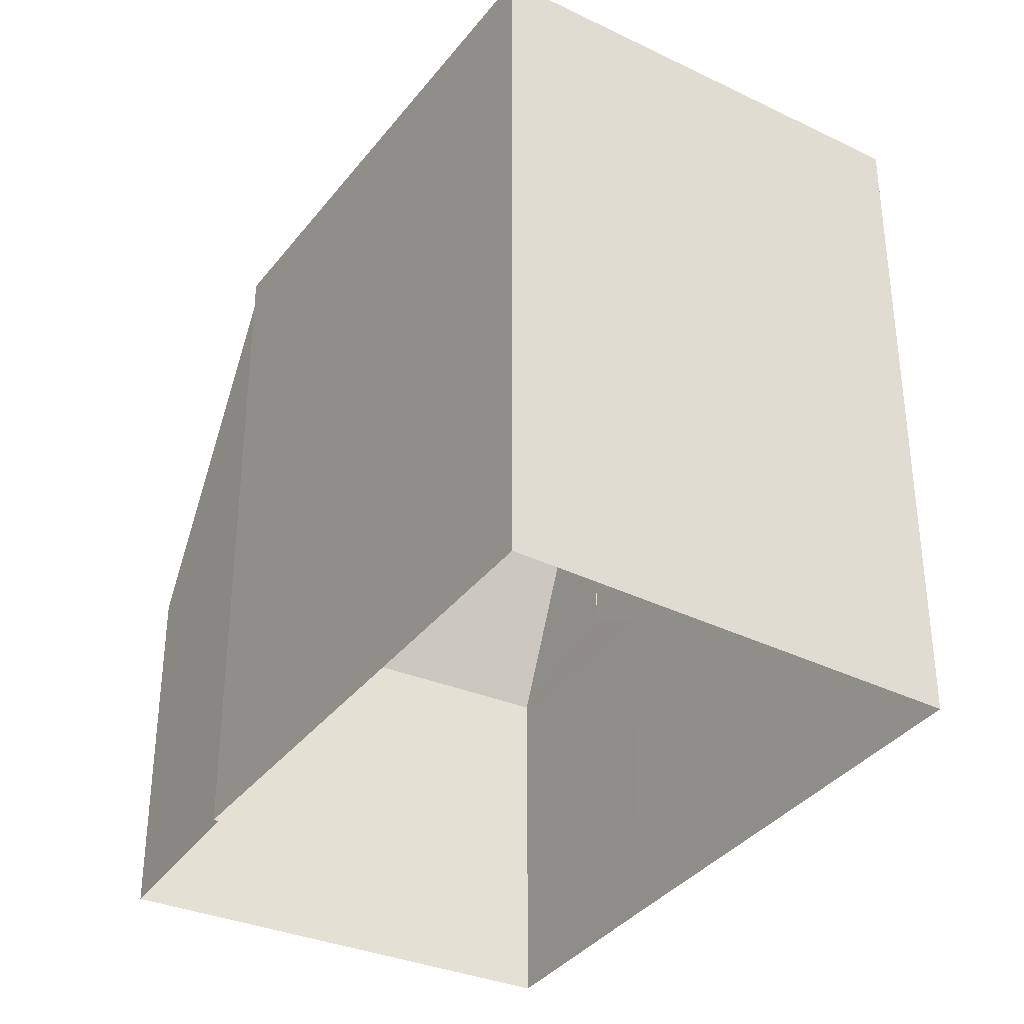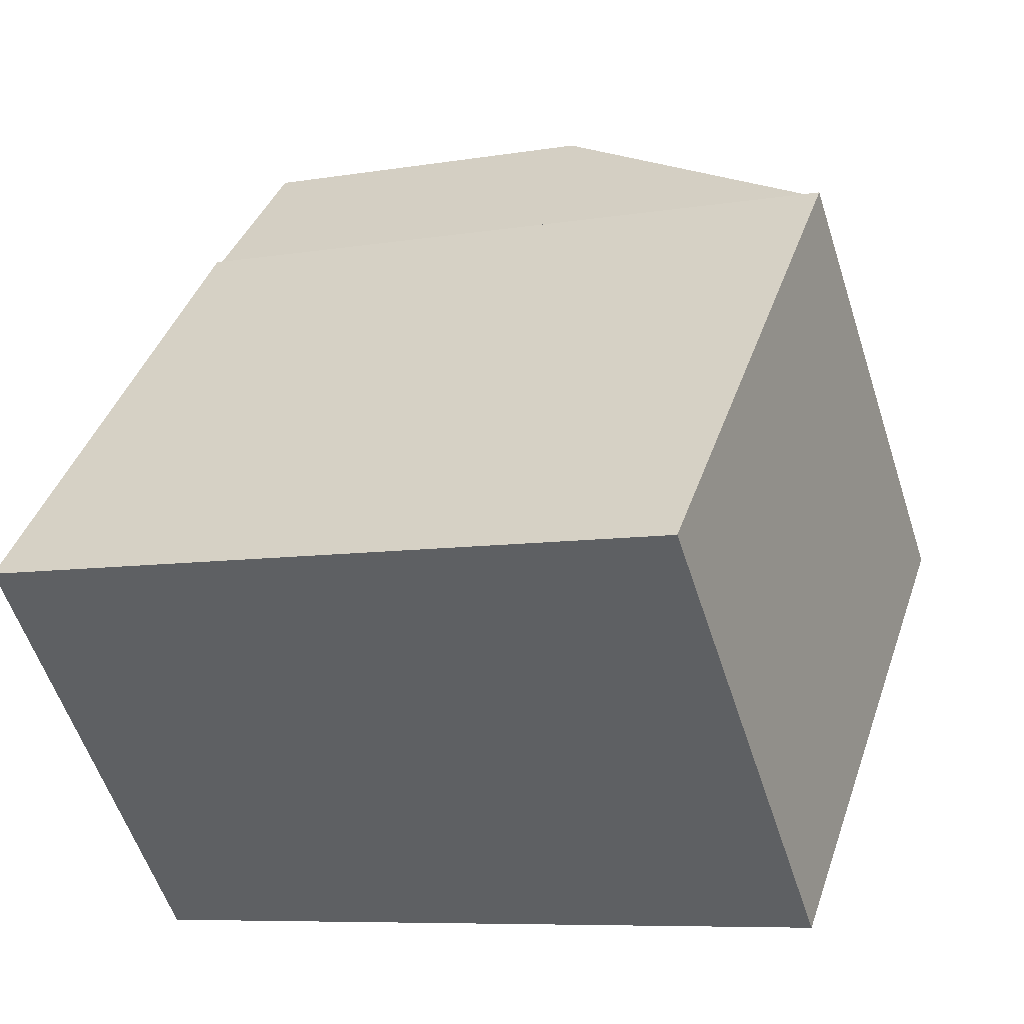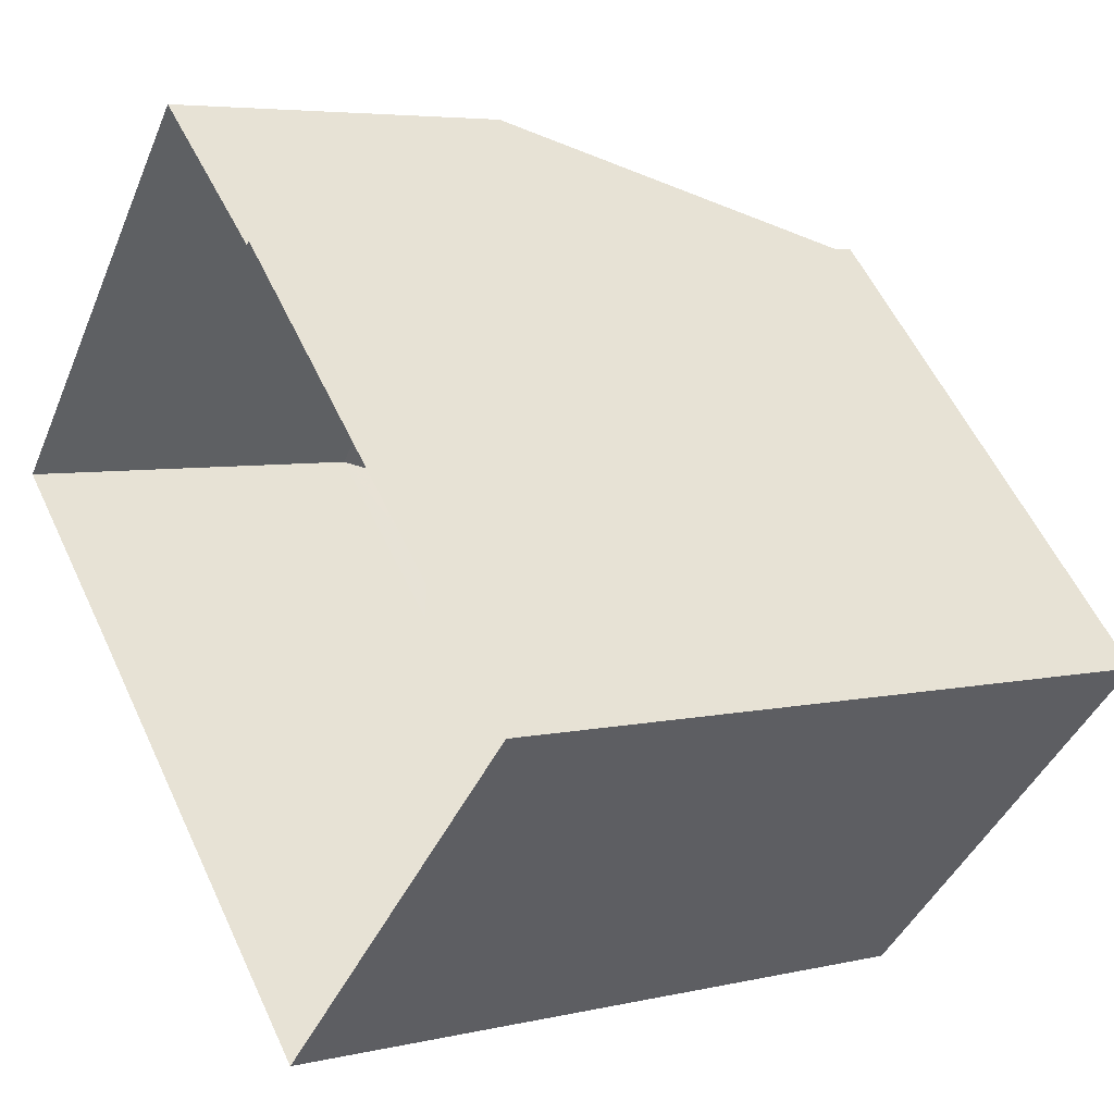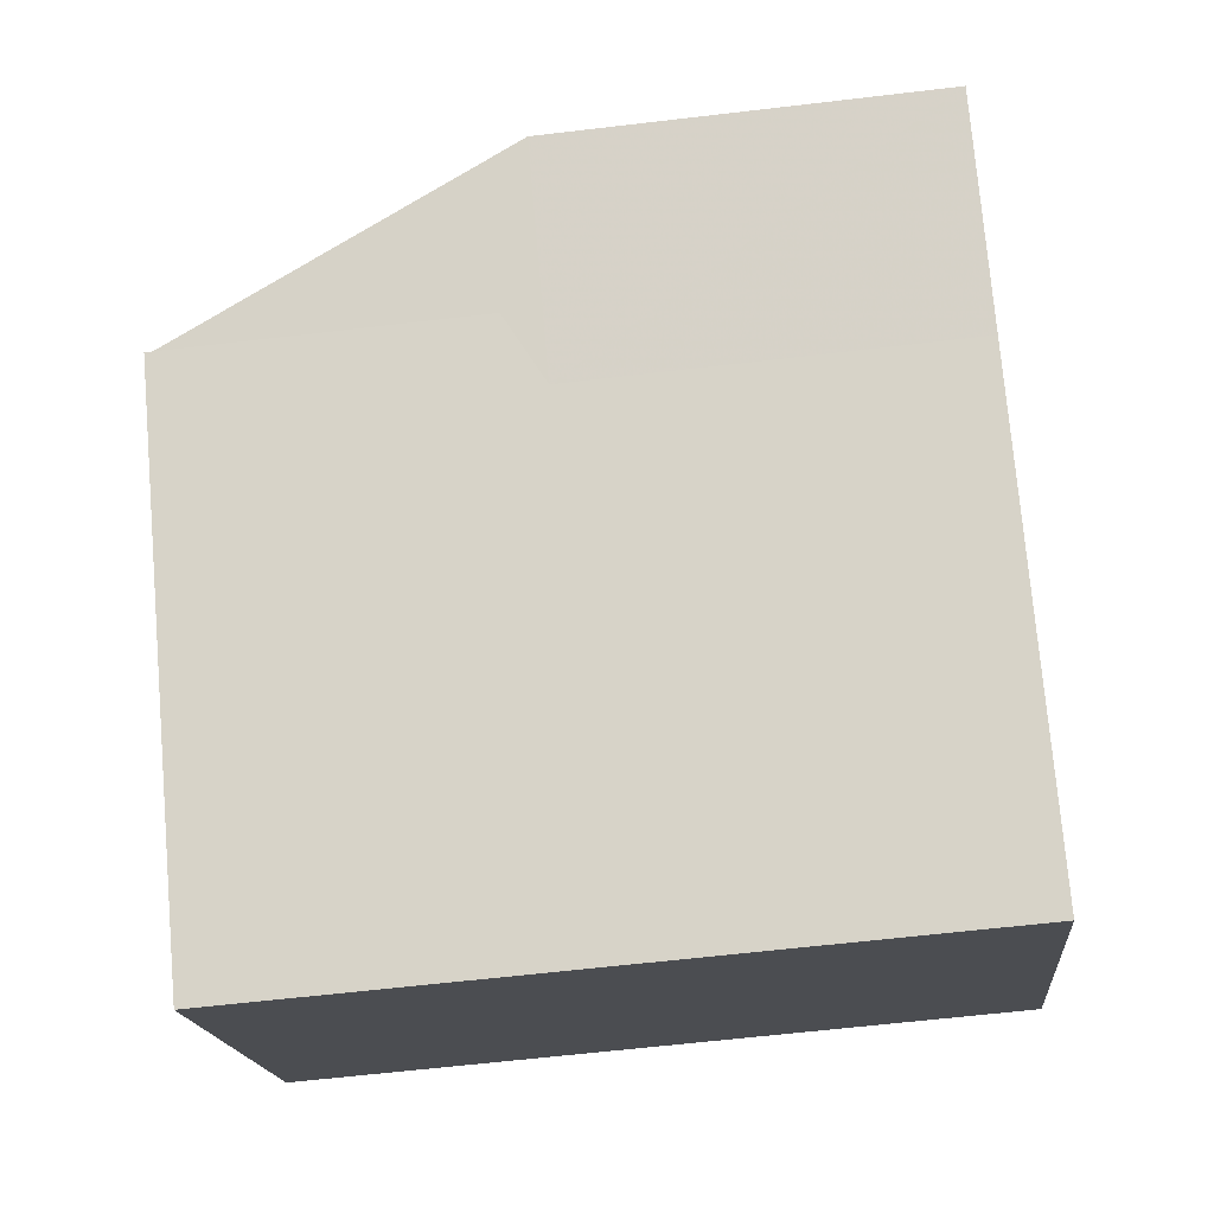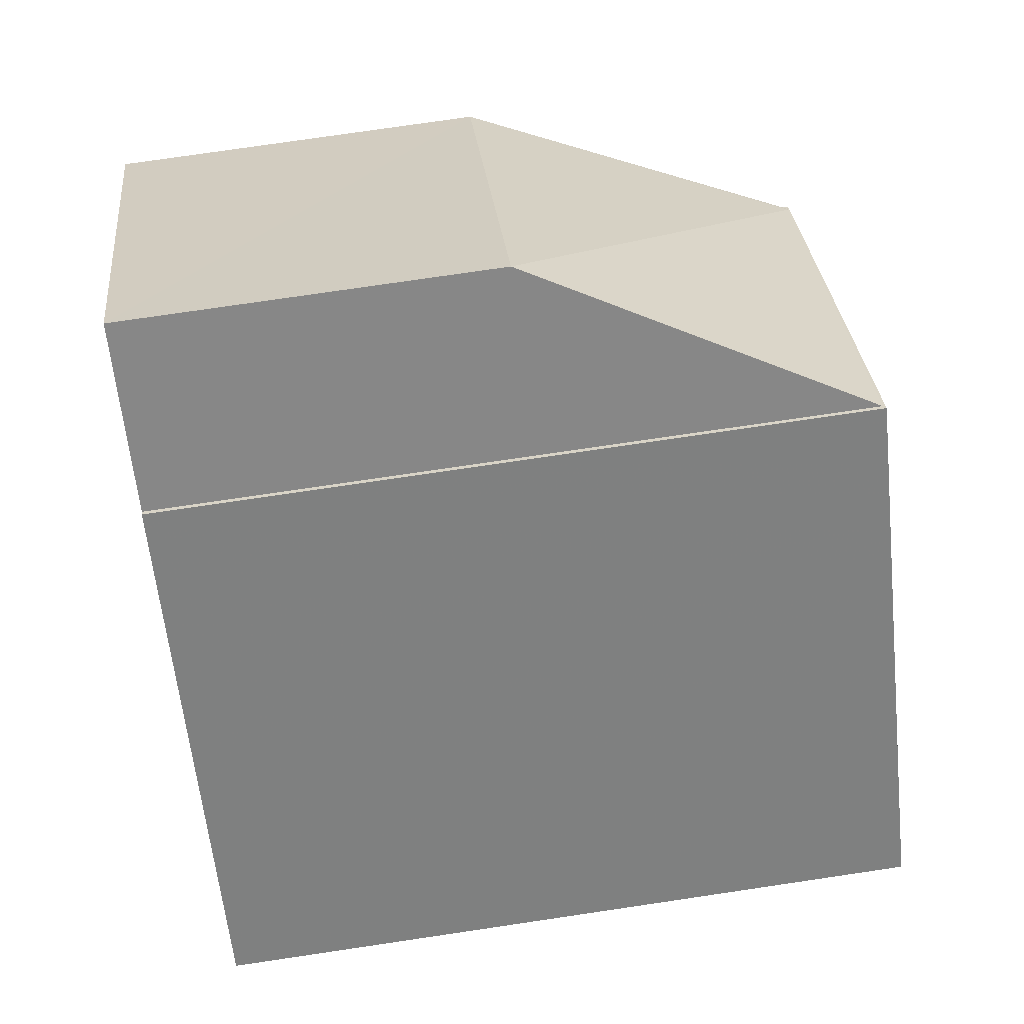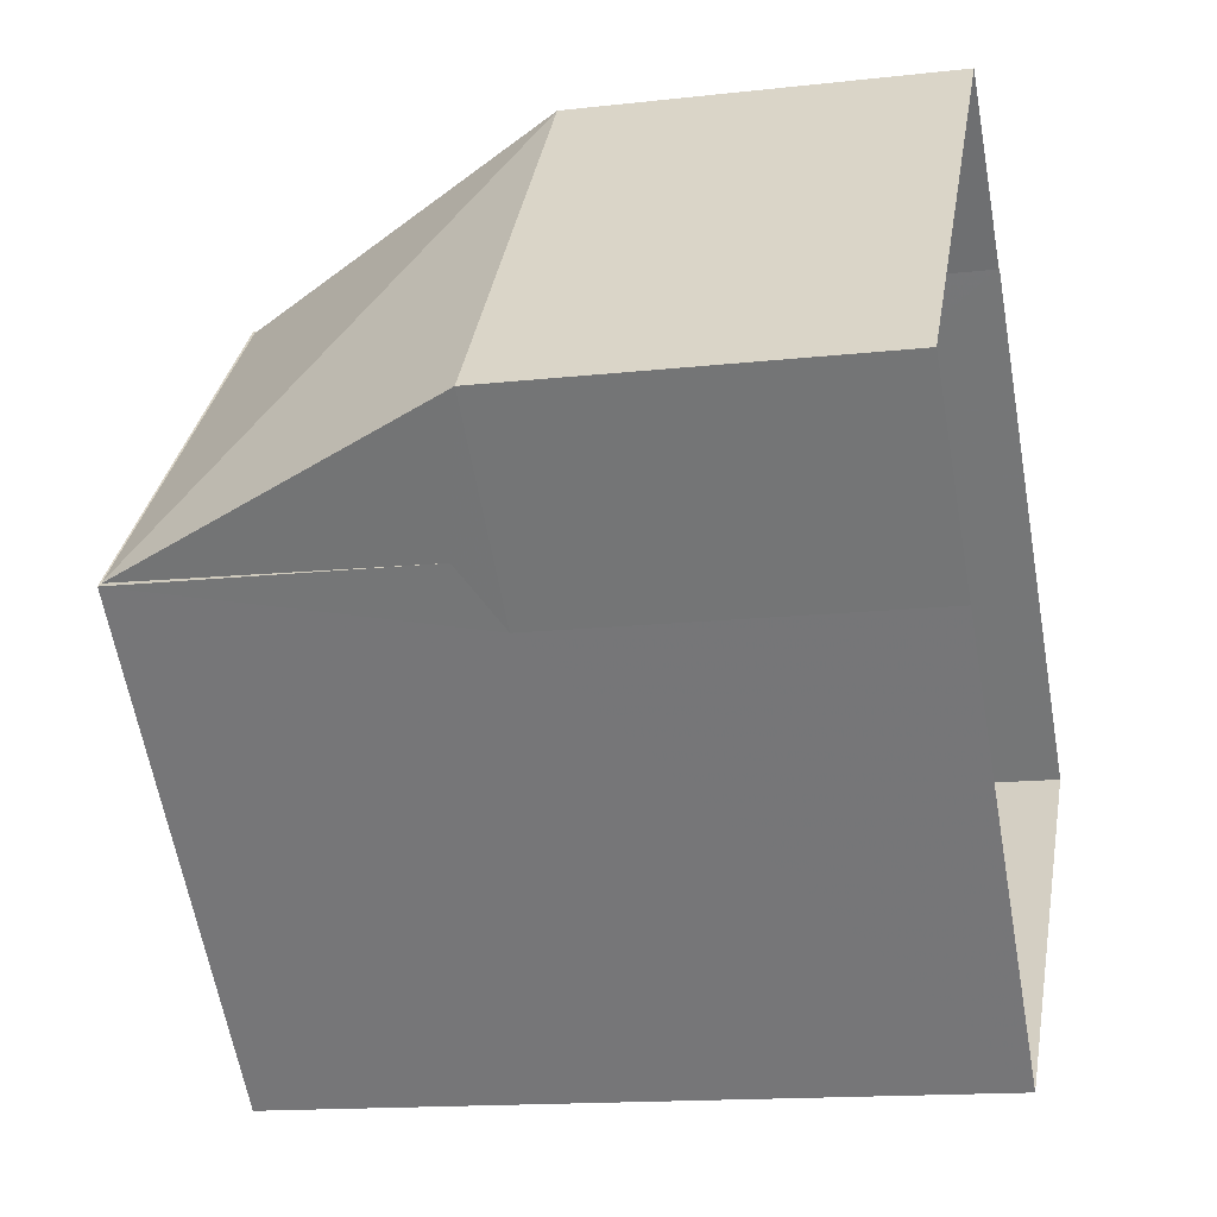
<metadata>
{"format":"obj","ext":"obj","renderer":"f3d","projection":"perspective","resolution":1024,"background":"white","views":[{"elev":-36.1,"azim":-77.8,"up":"+Z"},{"elev":-7.7,"azim":-64.6,"up":"+Y"},{"elev":5.3,"azim":-126.0,"up":"+Y"},{"elev":-61.2,"azim":96.9,"up":"+Y"},{"elev":75.9,"azim":-98.4,"up":"+Y"},{"elev":-14.4,"azim":104.0,"up":"+Y"}]}
</metadata>
<code>
v -5680 -3.691e+04 2.377
v -5685 -3.691e+04 2.379
v -5675 -3.691e+04 2.377
v -5679 -3.69e+04 2.379
v -5679 -3.69e+04 2.379
v -5673 -3.69e+04 2.378
v -5677 -3.69e+04 2.379
v -5673 -3.69e+04 7.638
v -5677 -3.69e+04 7.64
v -5675 -3.691e+04 12.4
v -5674 -3.691e+04 12.39
v -5679 -3.69e+04 12.39
v -5680 -3.691e+04 12.42
v -5679 -3.69e+04 12.42
v -5685 -3.691e+04 12.42
v -5674 -3.691e+04 12.42
v -5679 -3.69e+04 7.64
v -5674 -3.691e+04 8.149
v -5675 -3.691e+04 7.638
f 1 2 3
f 2 4 5
f 3 5 6
f 6 5 7
f 3 2 5
f 8 9 10
f 11 8 10
f 12 10 9
f 13 14 15
f 13 16 14
f 12 9 17
f 18 19 8
f 11 18 8
f 7 8 6
f 7 9 8
f 19 6 8
f 19 3 6
f 17 9 7
f 5 17 7
f 4 17 5
f 18 11 16
f 14 17 4
f 12 17 14
f 10 14 16
f 10 12 14
f 11 10 16
f 13 2 1
f 13 15 2
f 15 14 4
f 2 15 4
f 18 16 19
f 3 19 1
f 1 19 13
f 19 16 13

</code>
